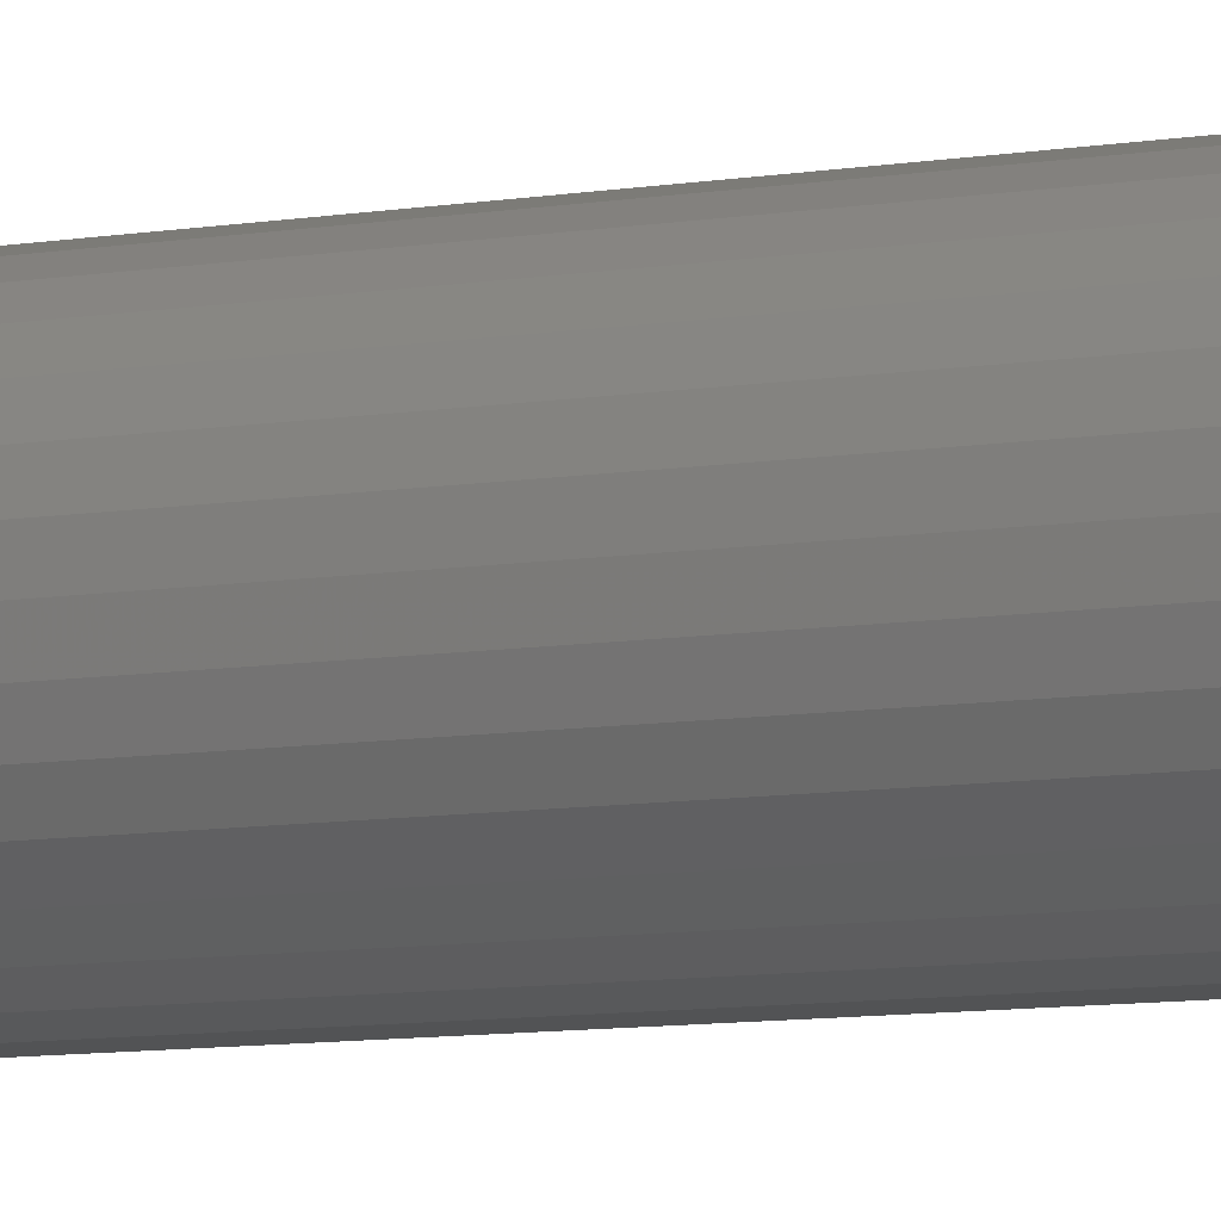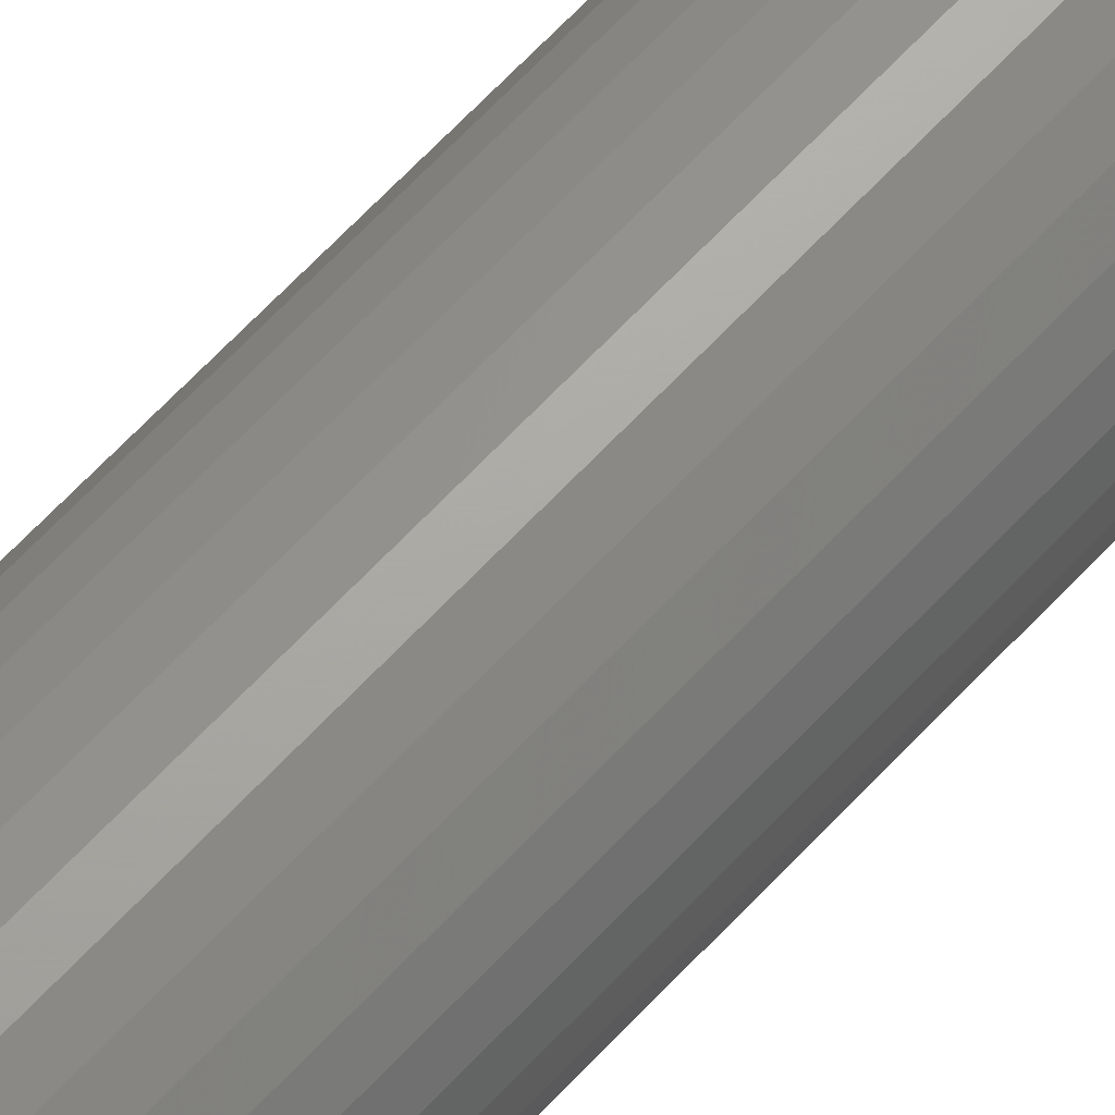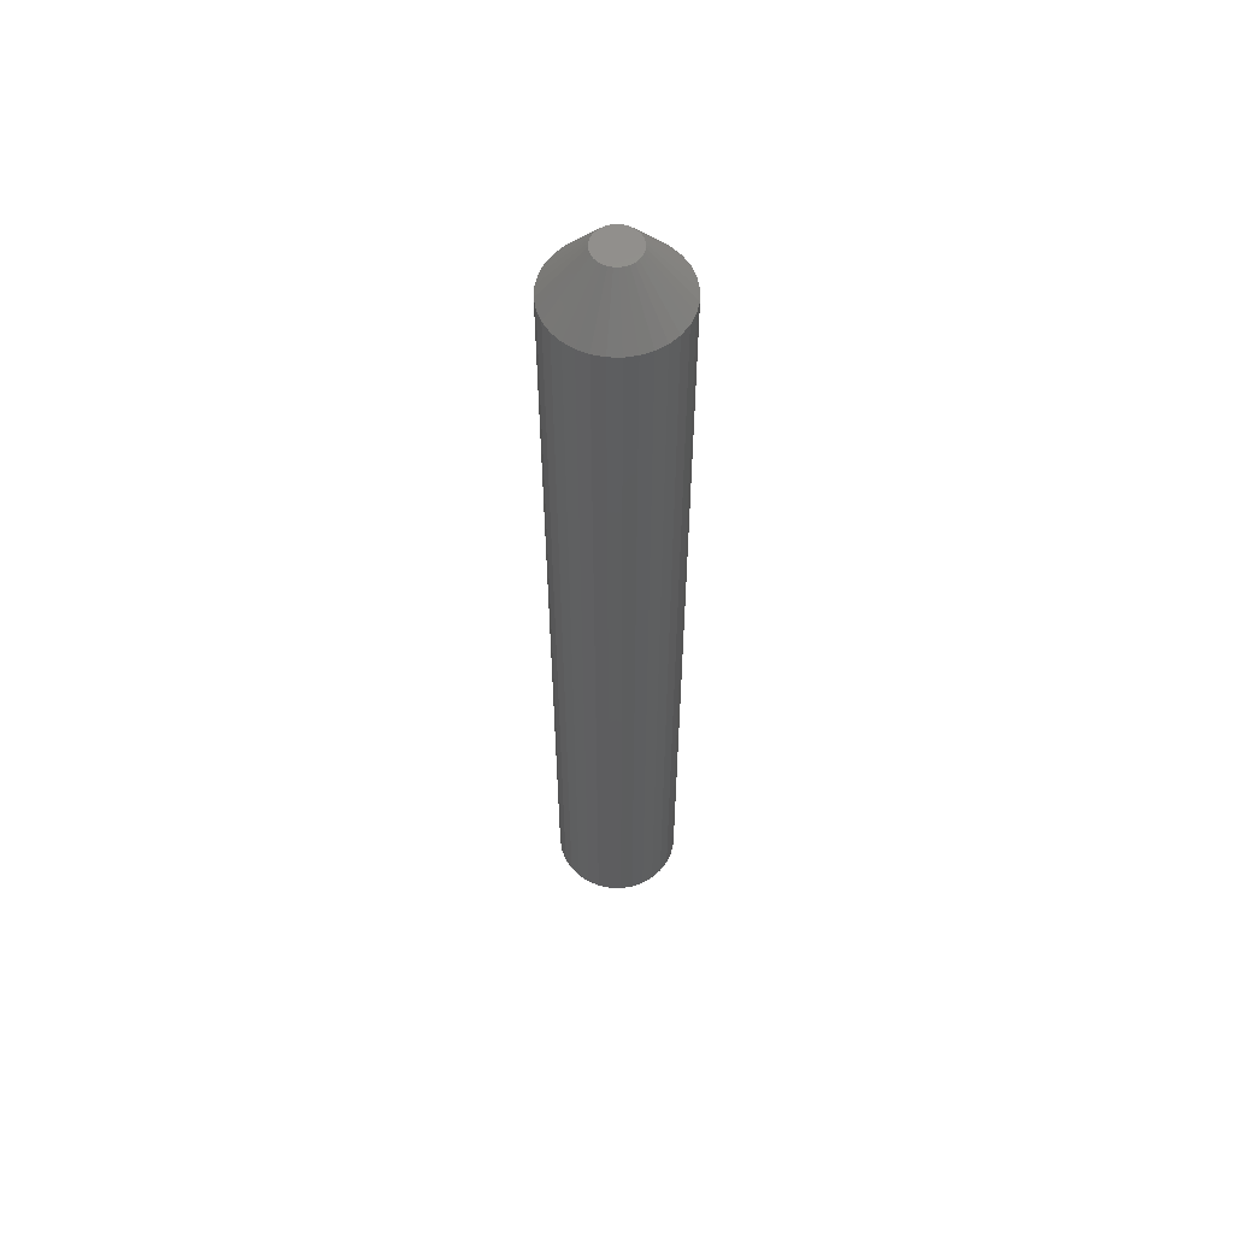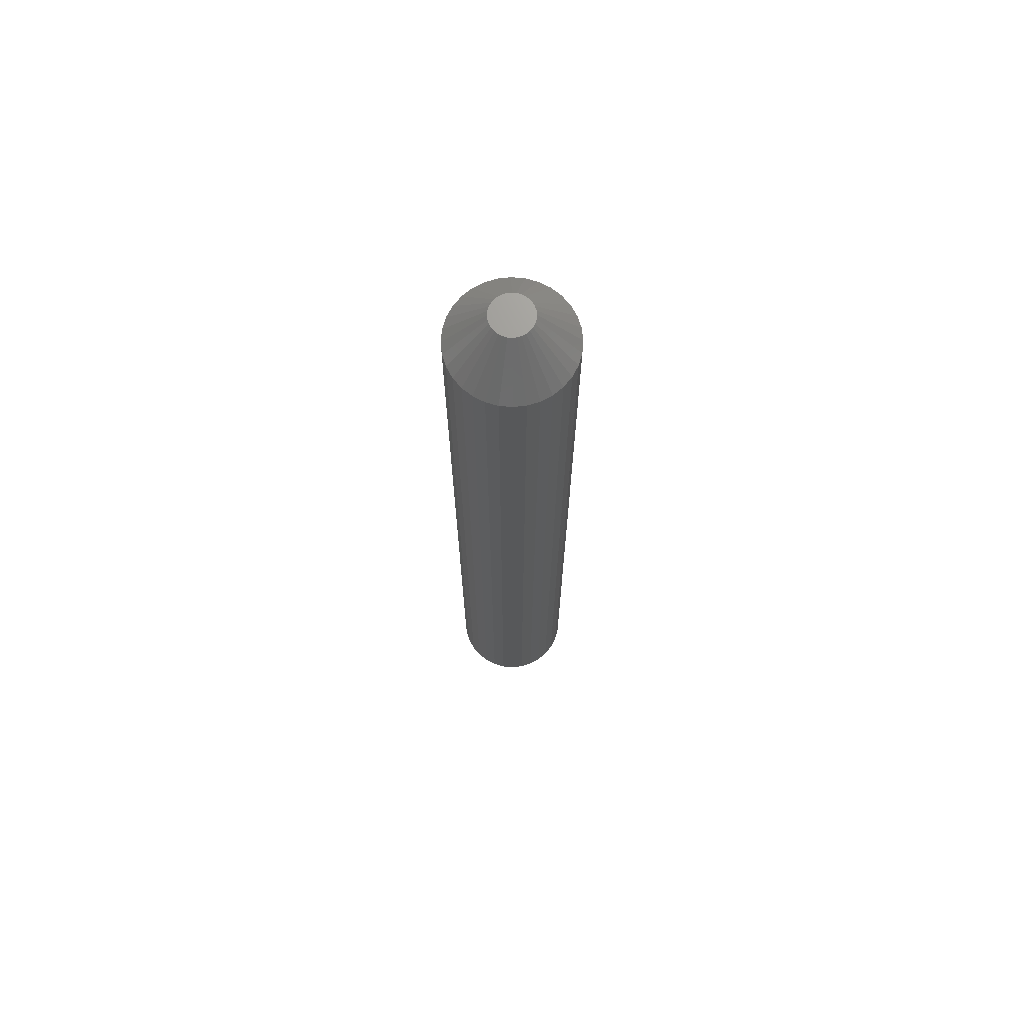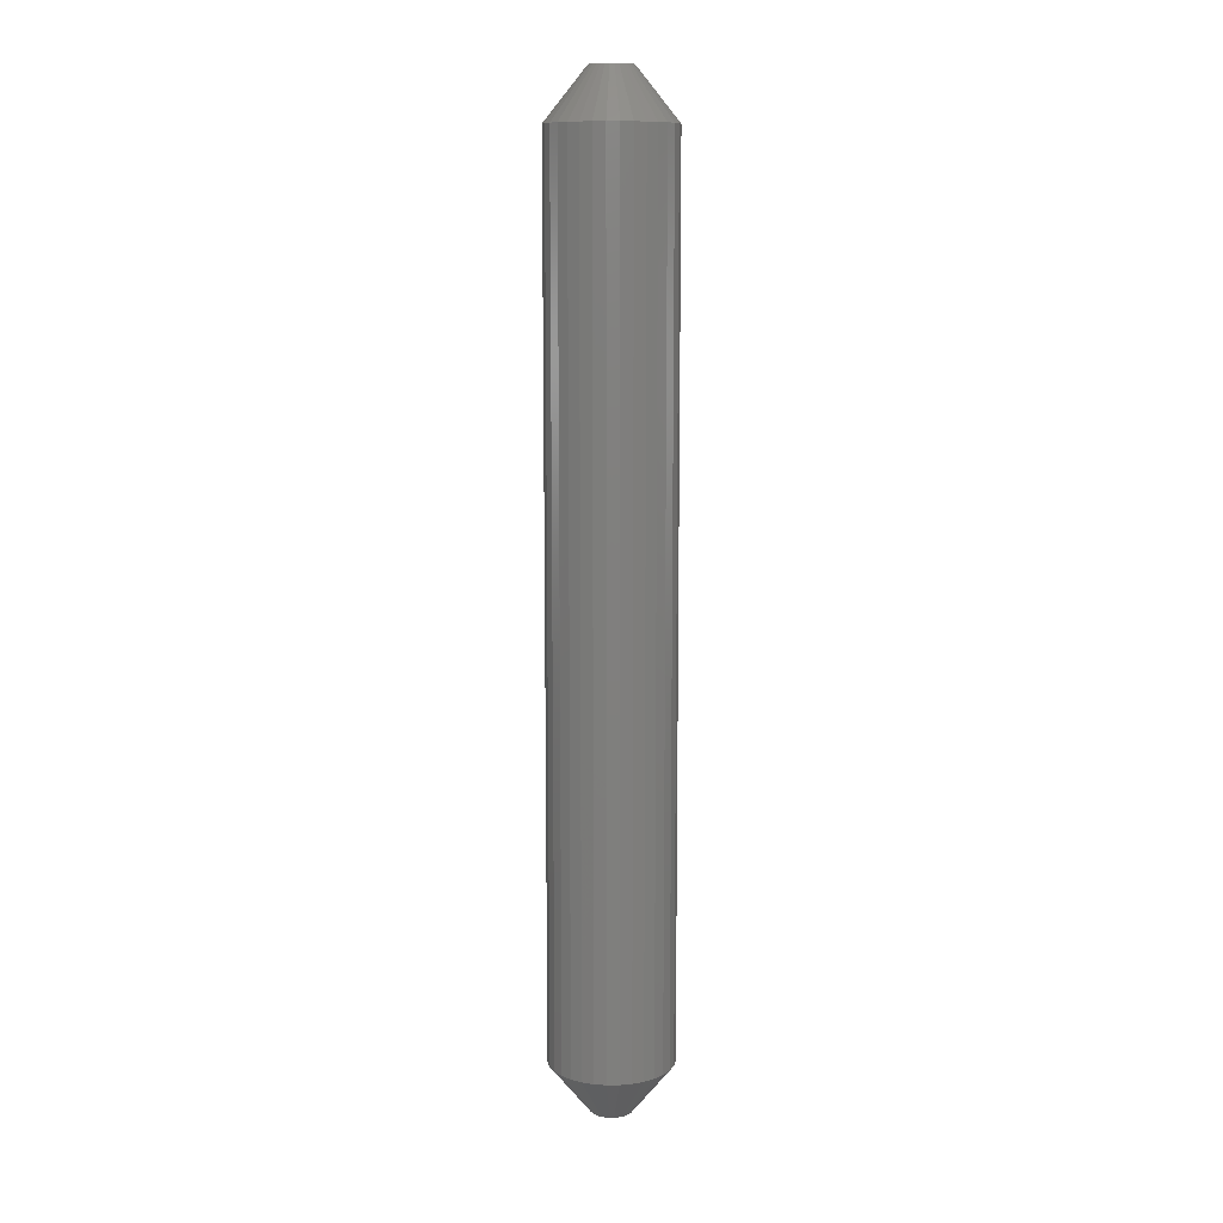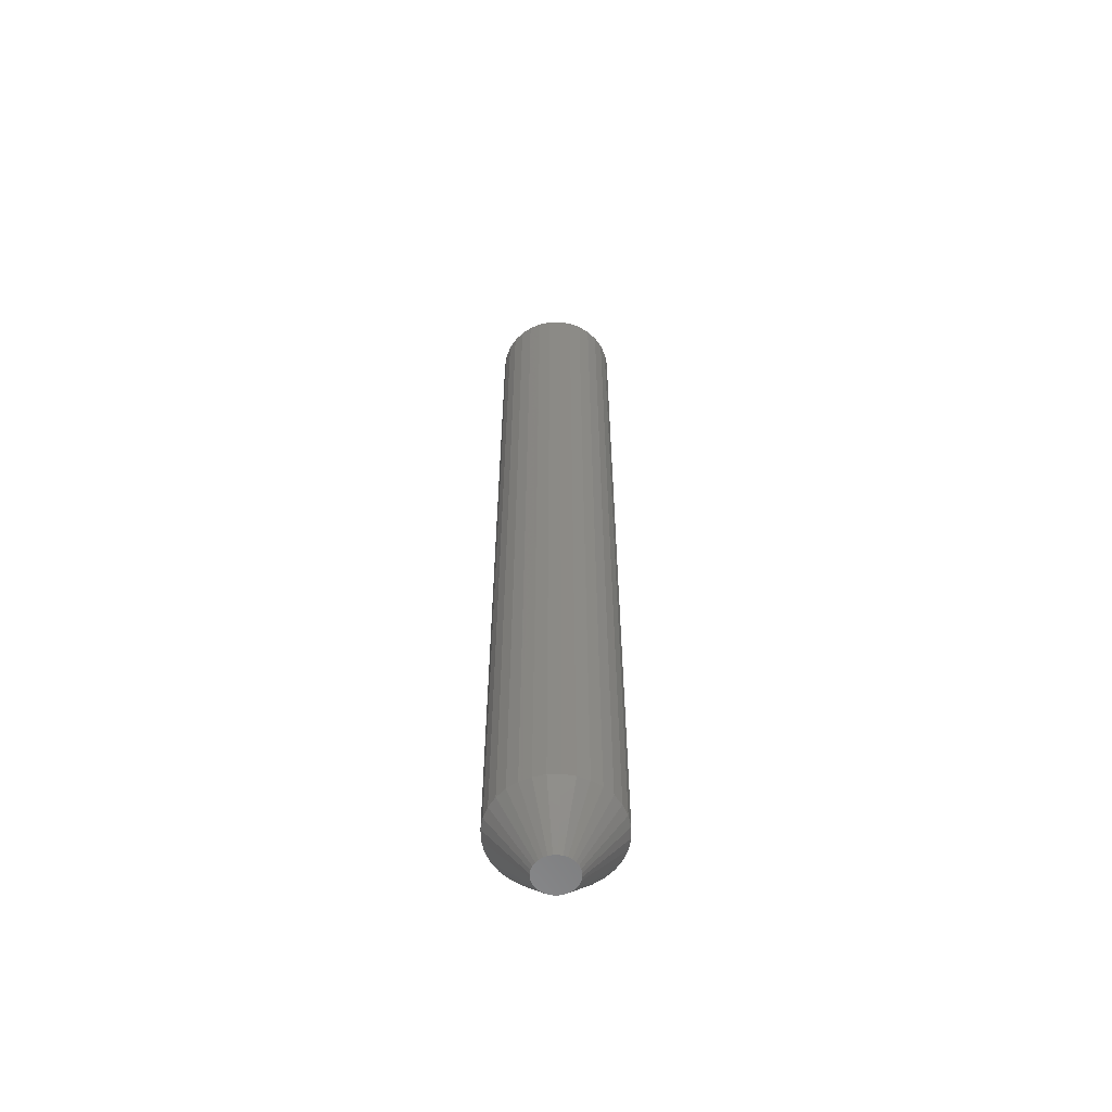
<metadata>
{"format":"stl","ext":"stl","renderer":"f3d","projection":"perspective","resolution":1024,"background":"white","views":[{"elev":-5.9,"azim":124.1,"up":"+Y"},{"elev":64.6,"azim":42.8,"up":"+Y"},{"elev":56.9,"azim":97.3,"up":"+Z"},{"elev":70.3,"azim":145.6,"up":"+Z"},{"elev":10.8,"azim":94.3,"up":"+Z"},{"elev":-58.8,"azim":85.7,"up":"+Z"}]}
</metadata>
<code>
# stl→obj: 128 verts, 252 faces
v 0.04786 -1.16e-17 0.03906
v 0.04786 -1.16e-17 0.7109
v 0.04695 -0.009241 0.03906
v 0.04695 -0.009241 0.7109
v 0.04426 -0.01813 0.03906
v 0.04426 -0.01813 0.7109
v 0.03988 -0.02632 0.03906
v 0.03988 -0.02632 0.7109
v 0.03399 -0.03349 0.03906
v 0.03399 -0.03349 0.7109
v 0.02681 -0.03939 0.03906
v 0.02681 -0.03939 0.7109
v 0.01862 -0.04376 0.03906
v 0.01862 -0.04376 0.7109
v 0.009735 -0.04646 0.03906
v 0.009735 -0.04646 0.7109
v 0.0004934 -0.04737 0.03906
v 0.0004934 -0.04737 0.7109
v -0.008748 -0.04646 0.03906
v -0.008748 -0.04646 0.7109
v -0.01763 -0.04376 0.03906
v -0.01763 -0.04376 0.7109
v -0.02582 -0.03939 0.03906
v -0.02582 -0.03939 0.7109
v -0.033 -0.03349 0.03906
v -0.033 -0.03349 0.7109
v -0.03889 -0.02632 0.03906
v -0.03889 -0.02632 0.7109
v -0.04327 -0.01813 0.03906
v -0.04327 -0.01813 0.7109
v -0.04596 -0.009241 0.03906
v -0.04596 -0.009241 0.7109
v -0.04688 5.801e-18 0.03906
v -0.04688 5.801e-18 0.7109
v -0.04596 0.009241 0.03906
v -0.04596 0.009241 0.7109
v -0.04327 0.01813 0.03906
v -0.04327 0.01813 0.7109
v -0.03889 0.02632 0.03906
v -0.03889 0.02632 0.7109
v -0.033 0.03349 0.03906
v -0.033 0.03349 0.7109
v -0.02582 0.03939 0.03906
v -0.02582 0.03939 0.7109
v -0.01763 0.04376 0.03906
v -0.01763 0.04376 0.7109
v -0.008748 0.04646 0.03906
v -0.008748 0.04646 0.7109
v 0.0004934 0.04737 0.03906
v 0.0004934 0.04737 0.7109
v 0.009735 0.04646 0.03906
v 0.009735 0.04646 0.7109
v 0.01862 0.04376 0.03906
v 0.01862 0.04376 0.7109
v 0.02681 0.03939 0.03906
v 0.02681 0.03939 0.7109
v 0.03399 0.03349 0.03906
v 0.03399 0.03349 0.7109
v 0.03988 0.02632 0.03906
v 0.03988 0.02632 0.7109
v 0.04426 0.01813 0.03906
v 0.04426 0.01813 0.7109
v 0.04695 0.009241 0.03906
v 0.04695 0.009241 0.7109
v 0.009448 0.0134 0.75
v -0.0109 0.0114 0.75
v 0.01189 0.0114 0.75
v -0.01291 0.008955 0.75
v 0.0139 0.008955 0.75
v -0.0144 0.006168 0.75
v 0.01538 0.006168 0.75
v 0.01538 -0.006168 0.75
v -0.01291 -0.008955 0.75
v 0.0139 -0.008955 0.75
v -0.0109 -0.0114 0.75
v 0.01189 -0.0114 0.75
v -0.008461 -0.0134 0.75
v 0.009448 -0.0134 0.75
v -0.005675 -0.01489 0.75
v -0.002651 -0.01581 0.75
v 0.006662 -0.01489 0.75
v 0.0004934 -0.01612 0.75
v 0.003638 -0.01581 0.75
v -0.008461 0.0134 0.75
v 0.006662 0.01489 0.75
v 0.003638 0.01581 0.75
v 0.0004934 0.01612 0.75
v -0.002651 0.01581 0.75
v -0.005675 0.01489 0.75
v 0.0163 0.003145 0.75
v -0.01532 0.003145 0.75
v 0.01661 -1.696e-17 0.75
v -0.01562 2.199e-10 0.75
v 0.0163 -0.003145 0.75
v -0.01532 -0.003145 0.75
v -0.0144 -0.006168 0.75
v 0.01189 0.0114 0
v -0.0109 0.0114 0
v 0.009448 0.0134 0
v -0.01291 0.008955 0
v 0.0139 0.008955 0
v -0.0144 0.006168 0
v 0.01538 0.006168 0
v 0.0139 -0.008955 0
v -0.01291 -0.008955 0
v 0.01538 -0.006168 0
v -0.0109 -0.0114 0
v 0.01189 -0.0114 0
v -0.008461 -0.0134 0
v 0.009448 -0.0134 0
v -0.005675 -0.01489 0
v -0.002651 -0.01581 0
v 0.006662 -0.01489 0
v 0.0004934 -0.01612 0
v 0.003638 -0.01581 0
v -0.008461 0.0134 0
v -0.005675 0.01489 0
v -0.002651 0.01581 0
v 0.0004934 0.01612 0
v 0.003638 0.01581 0
v 0.006662 0.01489 0
v -0.0144 -0.006168 0
v -0.01532 -0.003145 0
v 0.0163 -0.003145 0
v -0.01562 2.199e-10 0
v 0.01661 -1.696e-17 0
v -0.01532 0.003145 0
v 0.0163 0.003145 0
f 1 2 3
f 3 2 4
f 3 4 5
f 5 4 6
f 5 6 7
f 7 6 8
f 7 8 9
f 9 8 10
f 9 10 11
f 11 10 12
f 11 12 13
f 13 12 14
f 13 14 15
f 15 14 16
f 15 16 17
f 17 16 18
f 17 18 19
f 19 18 20
f 19 20 21
f 21 20 22
f 21 22 23
f 23 22 24
f 23 24 25
f 25 24 26
f 25 26 27
f 27 26 28
f 27 28 29
f 29 28 30
f 29 30 31
f 31 30 32
f 31 32 33
f 33 32 34
f 33 34 35
f 35 34 36
f 35 36 37
f 37 36 38
f 37 38 39
f 39 38 40
f 39 40 41
f 41 40 42
f 41 42 43
f 43 42 44
f 43 44 45
f 45 44 46
f 45 46 47
f 47 46 48
f 47 48 49
f 49 48 50
f 49 50 51
f 51 50 52
f 51 52 53
f 53 52 54
f 53 54 55
f 55 54 56
f 55 56 57
f 57 56 58
f 57 58 59
f 59 58 60
f 59 60 61
f 61 60 62
f 61 62 63
f 63 62 64
f 63 64 1
f 1 64 2
f 65 66 67
f 67 66 68
f 67 68 69
f 69 68 70
f 69 70 71
f 72 73 74
f 74 73 75
f 74 75 76
f 76 75 77
f 76 77 78
f 77 79 78
f 78 79 80
f 78 80 81
f 80 82 81
f 81 82 83
f 84 66 65
f 84 65 85
f 84 85 86
f 84 86 87
f 84 87 88
f 84 88 89
f 71 70 90
f 90 70 91
f 90 91 92
f 92 91 93
f 92 93 94
f 94 93 95
f 94 95 72
f 72 95 96
f 72 96 73
f 92 94 2
f 94 4 2
f 34 32 93
f 32 95 93
f 32 30 96
f 95 32 96
f 30 28 73
f 96 30 73
f 28 26 75
f 73 28 75
f 24 22 77
f 77 26 24
f 75 26 77
f 22 20 80
f 79 22 80
f 77 22 79
f 20 18 82
f 80 20 82
f 18 16 83
f 82 18 83
f 14 12 81
f 81 16 14
f 83 16 81
f 12 10 76
f 78 12 76
f 81 12 78
f 10 8 74
f 76 10 74
f 8 6 72
f 74 8 72
f 94 6 4
f 72 6 94
f 93 91 34
f 91 36 34
f 2 64 92
f 64 90 92
f 64 62 71
f 90 64 71
f 62 60 69
f 71 62 69
f 60 58 67
f 69 60 67
f 56 54 65
f 65 58 56
f 67 58 65
f 54 52 86
f 85 54 86
f 65 54 85
f 52 50 87
f 86 52 87
f 50 48 88
f 87 50 88
f 46 44 89
f 89 48 46
f 88 48 89
f 44 42 66
f 84 44 66
f 89 44 84
f 42 40 68
f 66 42 68
f 40 38 70
f 68 40 70
f 91 38 36
f 70 38 91
f 97 98 99
f 100 98 97
f 101 100 97
f 102 100 101
f 103 102 101
f 104 105 106
f 107 105 104
f 108 107 104
f 109 107 108
f 110 109 108
f 110 111 109
f 112 111 110
f 113 112 110
f 113 114 112
f 115 114 113
f 116 117 118
f 116 118 119
f 116 119 120
f 116 120 121
f 116 121 99
f 116 99 98
f 105 122 106
f 106 122 123
f 106 123 124
f 124 123 125
f 124 125 126
f 126 125 127
f 126 127 128
f 128 127 102
f 128 102 103
f 125 31 33
f 125 123 31
f 1 124 126
f 1 3 124
f 122 29 31
f 122 31 123
f 105 27 29
f 105 29 122
f 107 25 27
f 107 27 105
f 109 21 23
f 23 25 109
f 109 25 107
f 112 19 21
f 112 21 111
f 111 21 109
f 114 17 19
f 114 19 112
f 115 15 17
f 115 17 114
f 113 11 13
f 13 15 113
f 113 15 115
f 108 9 11
f 108 11 110
f 110 11 113
f 104 7 9
f 104 9 108
f 106 5 7
f 106 7 104
f 3 5 124
f 124 5 106
f 126 63 1
f 126 128 63
f 33 127 125
f 33 35 127
f 103 61 63
f 103 63 128
f 101 59 61
f 101 61 103
f 97 57 59
f 97 59 101
f 99 53 55
f 55 57 99
f 99 57 97
f 120 51 53
f 120 53 121
f 121 53 99
f 119 49 51
f 119 51 120
f 118 47 49
f 118 49 119
f 117 43 45
f 45 47 117
f 117 47 118
f 98 41 43
f 98 43 116
f 116 43 117
f 100 39 41
f 100 41 98
f 102 37 39
f 102 39 100
f 35 37 127
f 127 37 102

</code>
